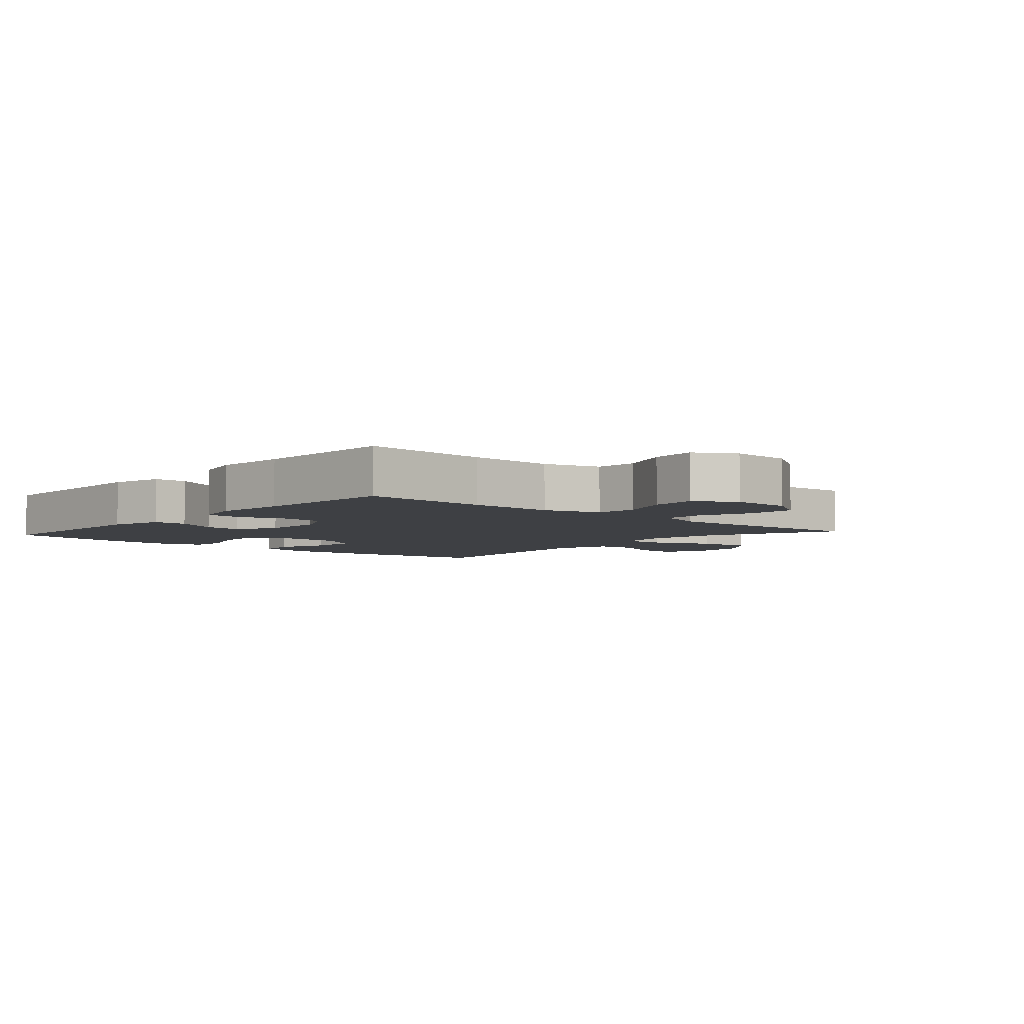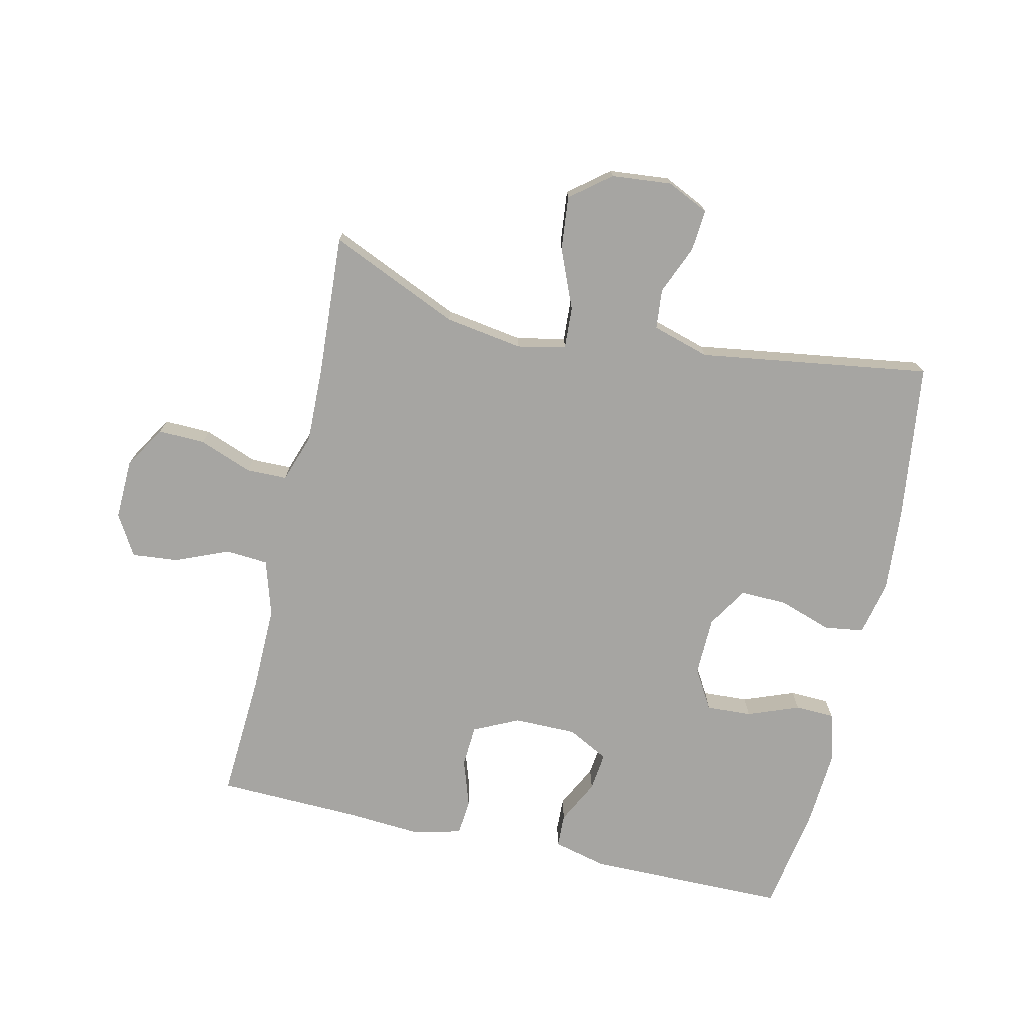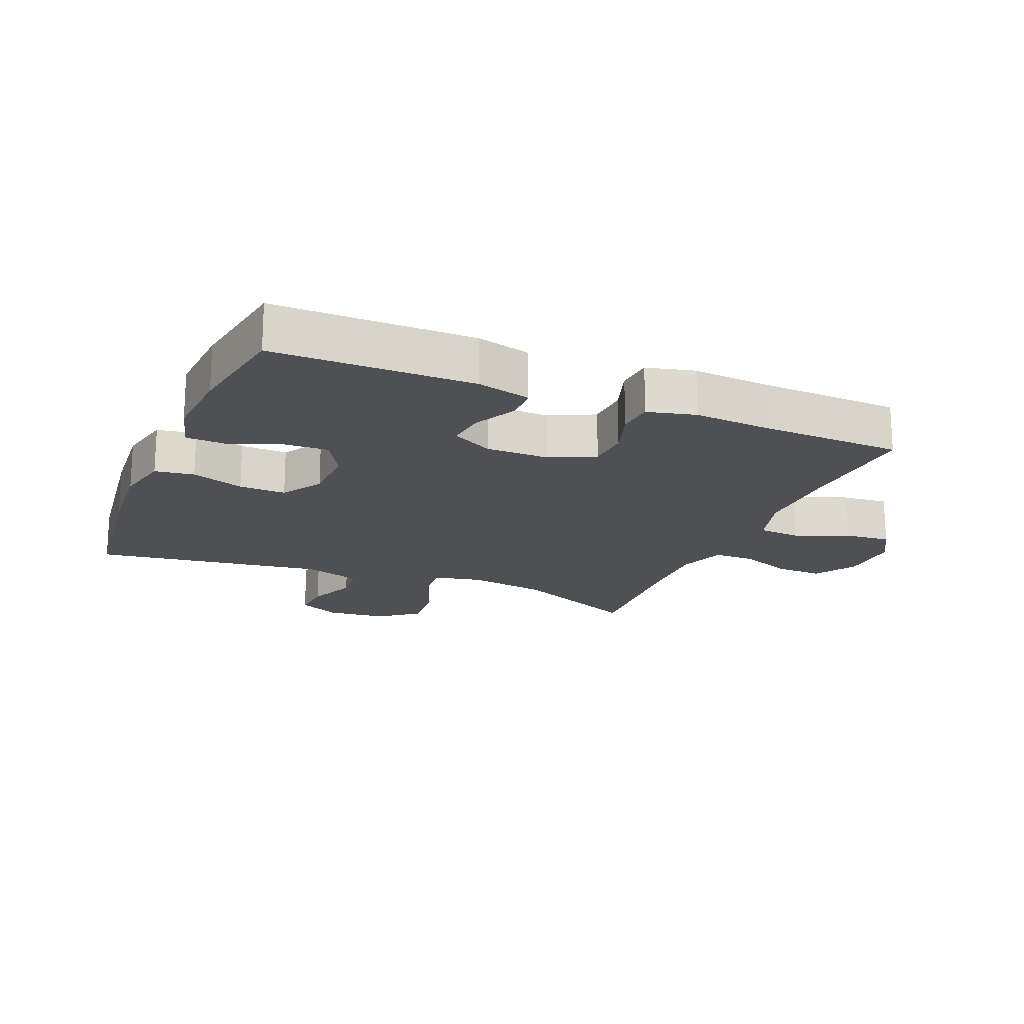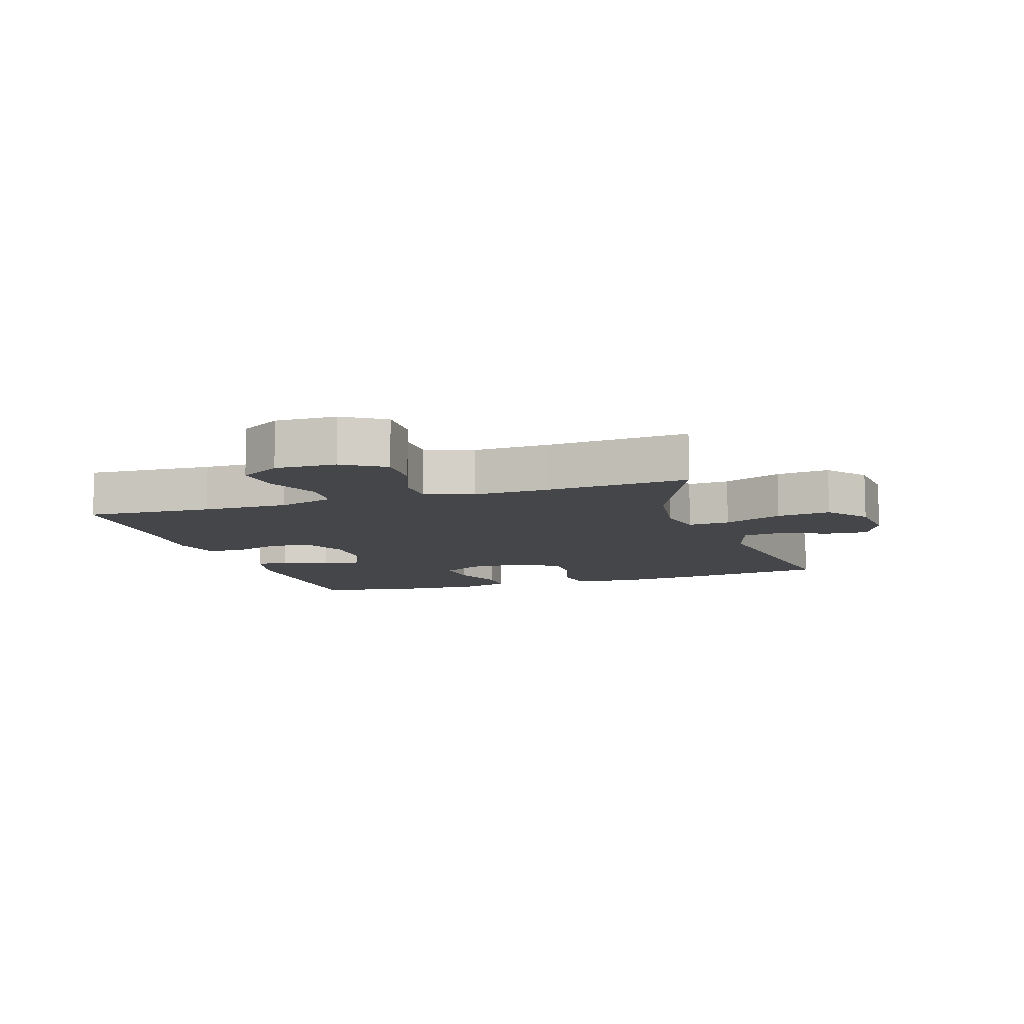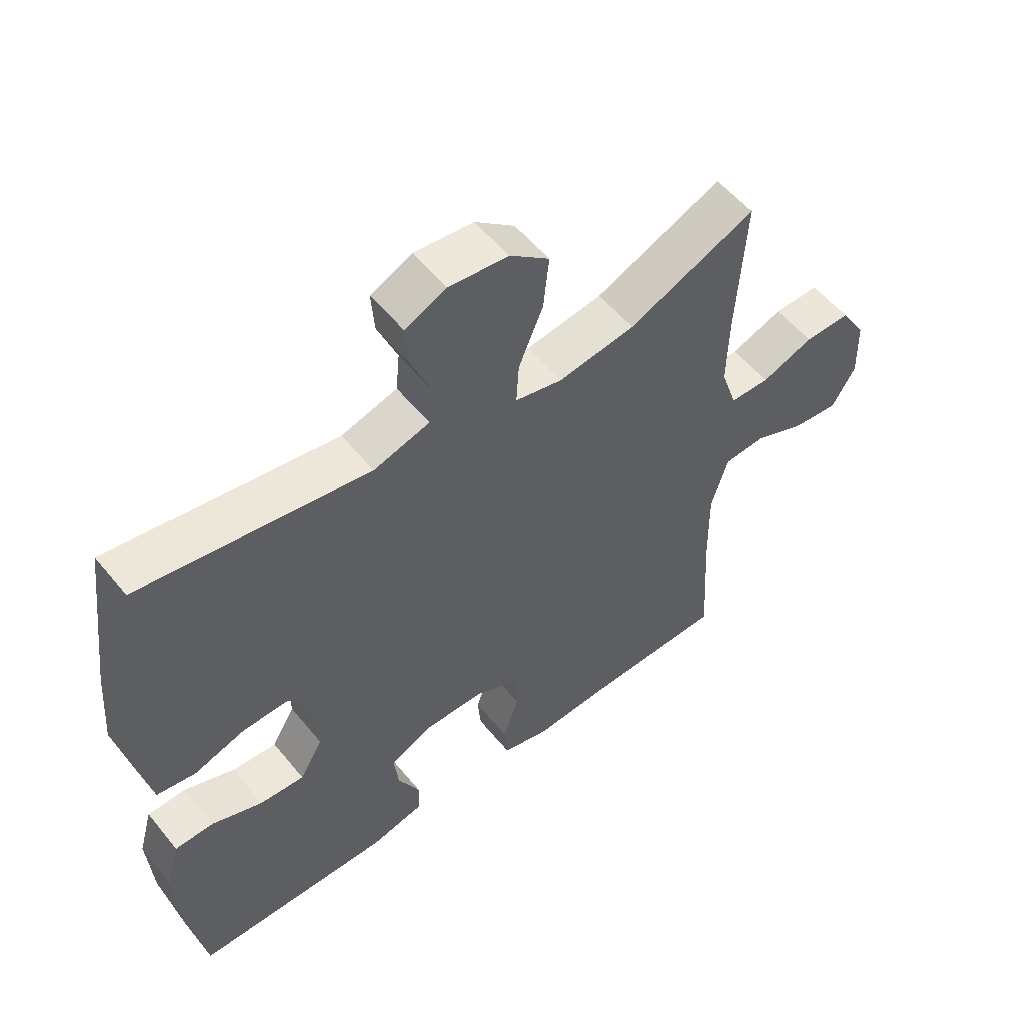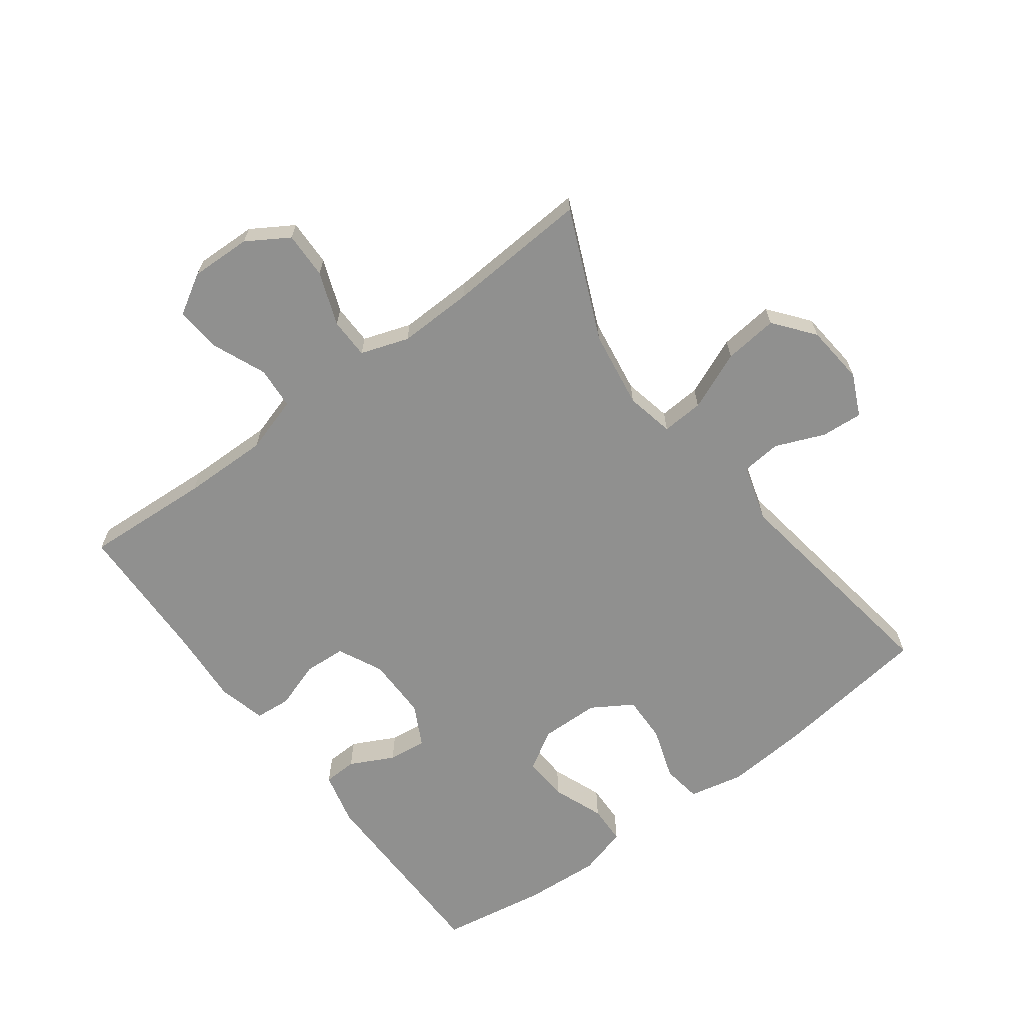
<metadata>
{"format":"obj","ext":"obj","renderer":"f3d","projection":"perspective","resolution":1024,"background":"white","views":[{"elev":-4.8,"azim":-131.5,"up":"+Y"},{"elev":-73.7,"azim":-12.8,"up":"+Y"},{"elev":-18.6,"azim":157.3,"up":"+Y"},{"elev":-9.7,"azim":-71.9,"up":"+Y"},{"elev":54.5,"azim":141.7,"up":"+Z"},{"elev":-65.5,"azim":-53.2,"up":"+Y"}]}
</metadata>
<code>
v 0.5 0.07 -0.5
v 0.185 0.07 -0.502
v 0.1 0.07 -0.481
v 0.098 0.07 -0.428
v 0.133 0.07 -0.359
v 0.14 0.07 -0.298
v 0.075 0.07 -0.264
v -0.024 0.07 -0.264
v -0.095 0.07 -0.298
v -0.099 0.07 -0.364
v -0.074 0.07 -0.439
v -0.079 0.07 -0.496
v -0.155 0.07 -0.515
v -0.271 0.07 -0.507
v -0.5 0.07 -0.5
v -0.488 0.07 -0.3
v -0.486 0.07 -0.164
v -0.513 0.07 -0.075
v -0.58 0.07 -0.07
v -0.664 0.07 -0.105
v -0.737 0.07 -0.112
v -0.775 0.07 -0.048
v -0.772 0.07 0.048
v -0.731 0.07 0.114
v -0.657 0.07 0.112
v -0.573 0.07 0.08
v -0.509 0.07 0.081
v -0.483 0.07 0.157
v -0.486 0.07 0.275
v -0.5 0.07 0.5
v -0.295 0.07 0.41
v -0.172 0.07 0.391
v -0.096 0.07 0.407
v -0.1 0.07 0.473
v -0.139 0.07 0.566
v -0.148 0.07 0.651
v -0.085 0.07 0.701
v 0.01 0.07 0.71
v 0.076 0.07 0.679
v 0.071 0.07 0.613
v 0.039 0.07 0.536
v 0.045 0.07 0.473
v 0.135 0.07 0.446
v 0.5 0.07 0.5
v 0.532 0.07 0.251
v 0.542 0.07 0.12
v 0.523 0.07 0.033
v 0.461 0.07 0.024
v 0.378 0.07 0.052
v 0.304 0.07 0.054
v 0.264 0.07 -0.01
v 0.262 0.07 -0.103
v 0.299 0.07 -0.166
v 0.371 0.07 -0.162
v 0.452 0.07 -0.131
v 0.514 0.07 -0.133
v 0.536 0.07 -0.211
v 0.528 0.07 -0.331
v 0.5 0 -0.5
v 0.185 0 -0.502
v 0.1 0 -0.481
v 0.098 0 -0.428
v 0.133 0 -0.359
v 0.14 0 -0.298
v 0.075 0 -0.264
v -0.024 0 -0.264
v -0.095 0 -0.298
v -0.099 0 -0.364
v -0.074 0 -0.439
v -0.079 0 -0.496
v -0.155 0 -0.515
v -0.271 0 -0.507
v -0.5 0 -0.5
v -0.488 0 -0.3
v -0.486 0 -0.164
v -0.513 0 -0.075
v -0.58 0 -0.07
v -0.664 0 -0.105
v -0.737 0 -0.112
v -0.775 0 -0.048
v -0.772 0 0.048
v -0.731 0 0.114
v -0.657 0 0.112
v -0.573 0 0.08
v -0.509 0 0.081
v -0.483 0 0.157
v -0.486 0 0.275
v -0.5 0 0.5
v -0.295 0 0.41
v -0.172 0 0.391
v -0.096 0 0.407
v -0.1 0 0.473
v -0.139 0 0.566
v -0.148 0 0.651
v -0.085 0 0.701
v 0.01 0 0.71
v 0.076 0 0.679
v 0.071 0 0.613
v 0.039 0 0.536
v 0.045 0 0.473
v 0.135 0 0.446
v 0.5 0 0.5
v 0.532 0 0.251
v 0.542 0 0.12
v 0.523 0 0.033
v 0.461 0 0.024
v 0.378 0 0.052
v 0.304 0 0.054
v 0.264 0 -0.01
v 0.262 0 -0.103
v 0.299 0 -0.166
v 0.371 0 -0.162
v 0.452 0 -0.131
v 0.514 0 -0.133
v 0.536 0 -0.211
v 0.528 0 -0.331
f 3 4 5
f 2 3 5
f 1 2 5
f 58 1 5
f 57 58 5
f 56 57 5
f 55 56 5
f 54 55 5
f 53 54 5 6
f 52 53 6 7
f 51 52 7 8
f 50 51 8 9
f 47 48 49
f 46 47 49
f 45 46 49
f 44 45 49
f 43 44 49
f 42 43 49 50
f 39 40 41
f 38 39 41
f 37 38 41
f 36 37 41
f 35 36 41
f 34 35 41
f 33 34 41 42
f 29 30 31
f 28 29 31 32
f 27 28 32 33
f 24 25 26
f 23 24 26
f 22 23 26
f 21 22 26
f 20 21 26
f 19 20 26
f 18 19 26 27
f 42 50 9
f 33 42 9
f 27 33 9
f 18 27 9
f 17 18 9
f 12 13 14
f 11 12 14
f 10 11 14
f 9 10 14
f 17 9 14
f 16 17 14
f 14 15 16
f 63 62 61
f 63 61 60
f 63 60 59
f 63 59 116
f 63 116 115
f 63 115 114
f 63 114 113
f 63 113 112
f 64 63 112 111
f 65 64 111 110
f 66 65 110 109
f 67 66 109 108
f 107 106 105
f 107 105 104
f 107 104 103
f 107 103 102
f 107 102 101
f 108 107 101 100
f 99 98 97
f 99 97 96
f 99 96 95
f 99 95 94
f 99 94 93
f 99 93 92
f 100 99 92 91
f 89 88 87
f 90 89 87 86
f 91 90 86 85
f 84 83 82
f 84 82 81
f 84 81 80
f 84 80 79
f 84 79 78
f 84 78 77
f 85 84 77 76
f 67 108 100
f 67 100 91
f 67 91 85
f 67 85 76
f 67 76 75
f 72 71 70
f 72 70 69
f 72 69 68
f 72 68 67
f 72 67 75
f 72 75 74
f 74 73 72
f 1 59 60 2
f 2 60 61 3
f 3 61 62 4
f 4 62 63 5
f 5 63 64 6
f 6 64 65 7
f 7 65 66 8
f 8 66 67 9
f 9 67 68 10
f 10 68 69 11
f 11 69 70 12
f 12 70 71 13
f 13 71 72 14
f 14 72 73 15
f 15 73 74 16
f 16 74 75 17
f 17 75 76 18
f 18 76 77 19
f 19 77 78 20
f 20 78 79 21
f 21 79 80 22
f 22 80 81 23
f 23 81 82 24
f 24 82 83 25
f 25 83 84 26
f 26 84 85 27
f 27 85 86 28
f 28 86 87 29
f 29 87 88 30
f 30 88 89 31
f 31 89 90 32
f 32 90 91 33
f 33 91 92 34
f 34 92 93 35
f 35 93 94 36
f 36 94 95 37
f 37 95 96 38
f 38 96 97 39
f 39 97 98 40
f 40 98 99 41
f 41 99 100 42
f 42 100 101 43
f 43 101 102 44
f 44 102 103 45
f 45 103 104 46
f 46 104 105 47
f 47 105 106 48
f 48 106 107 49
f 49 107 108 50
f 50 108 109 51
f 51 109 110 52
f 52 110 111 53
f 53 111 112 54
f 54 112 113 55
f 55 113 114 56
f 56 114 115 57
f 57 115 116 58
f 58 116 59 1

</code>
